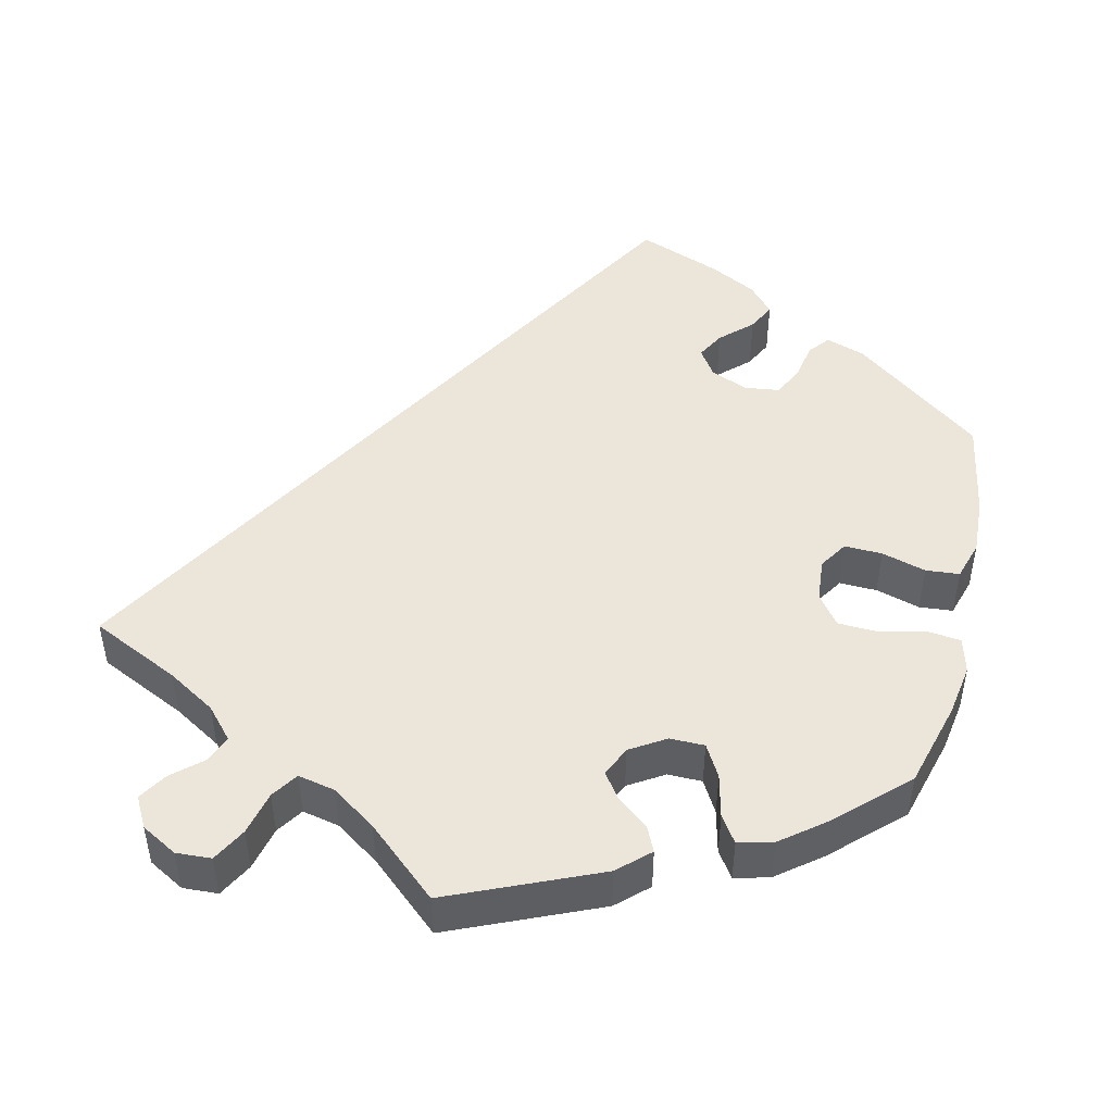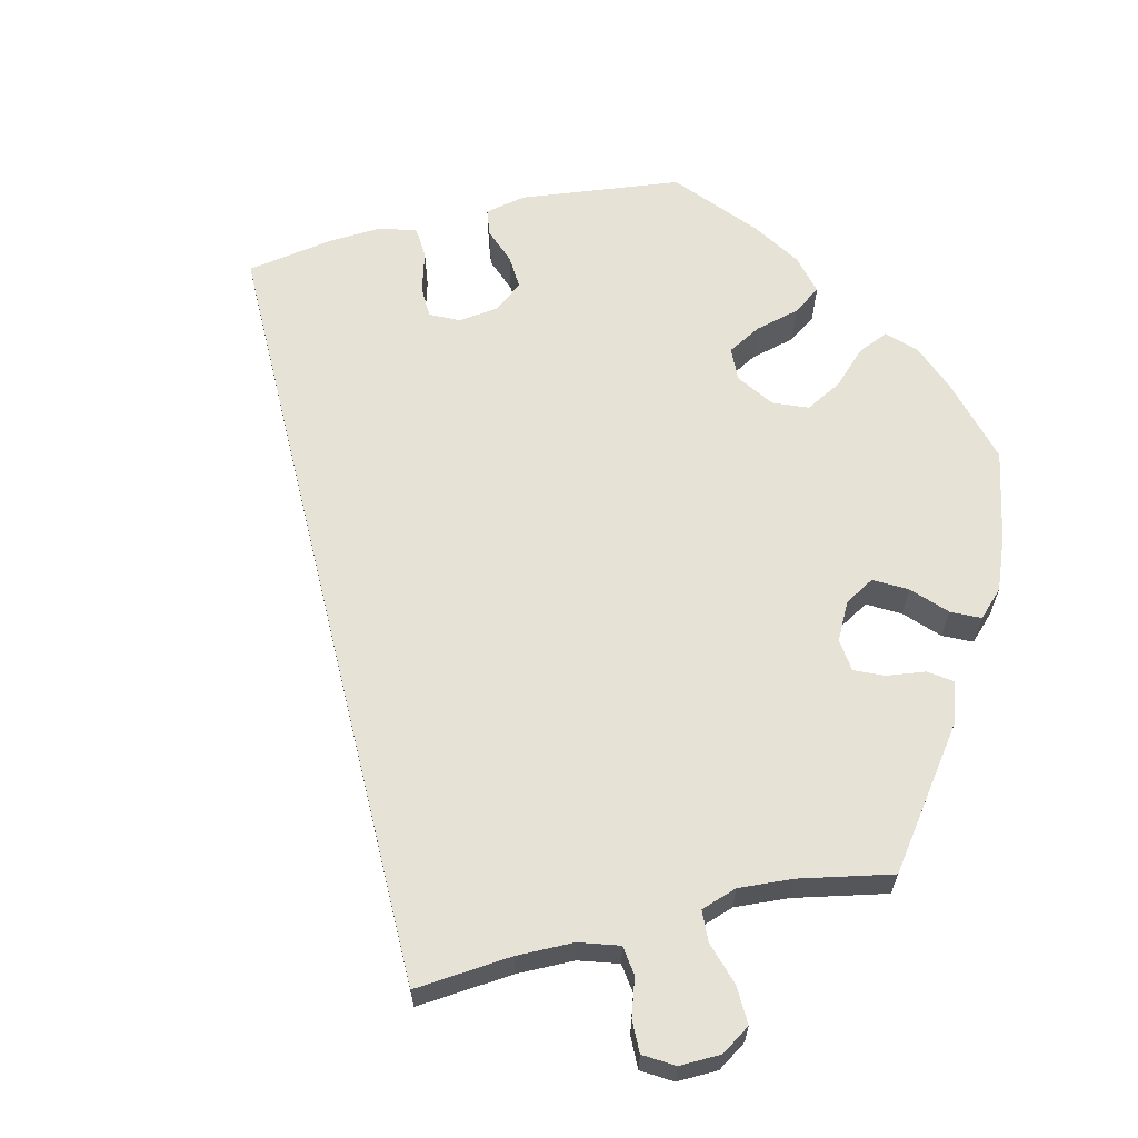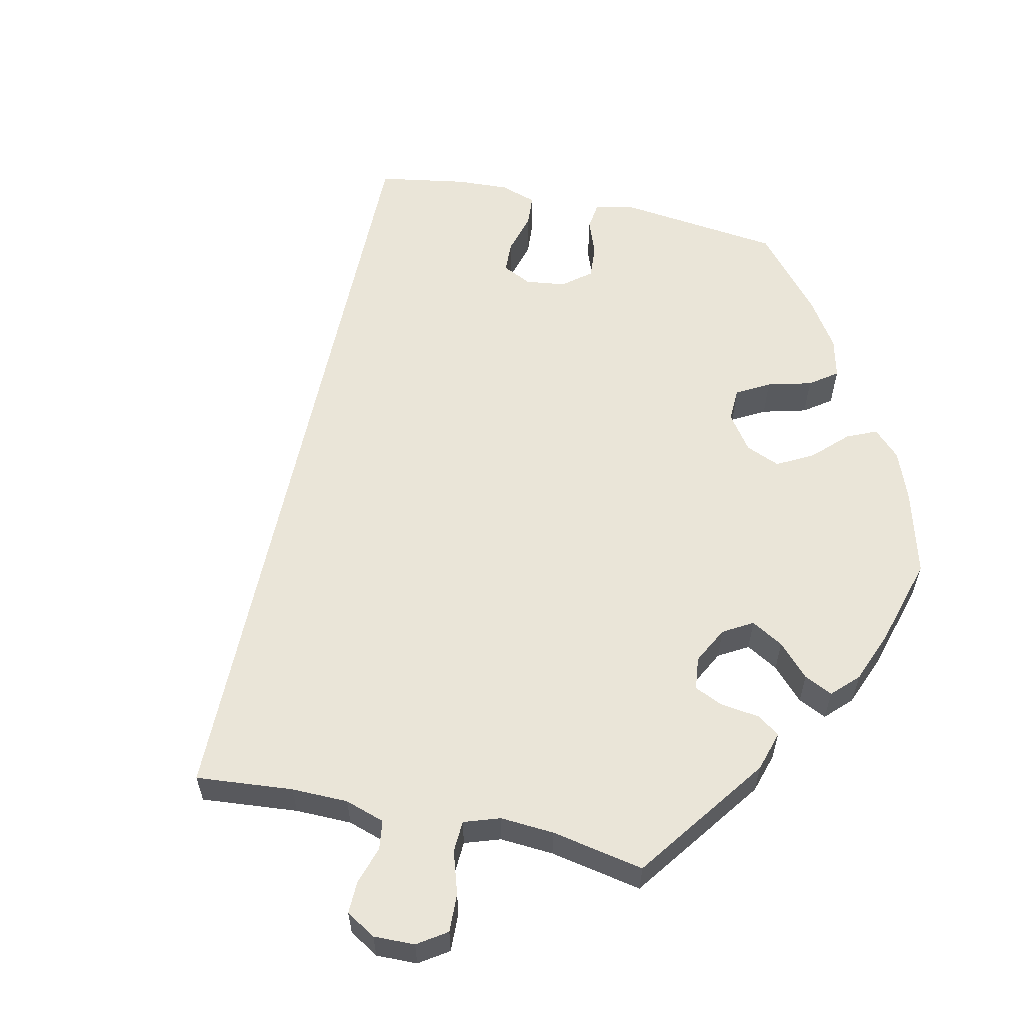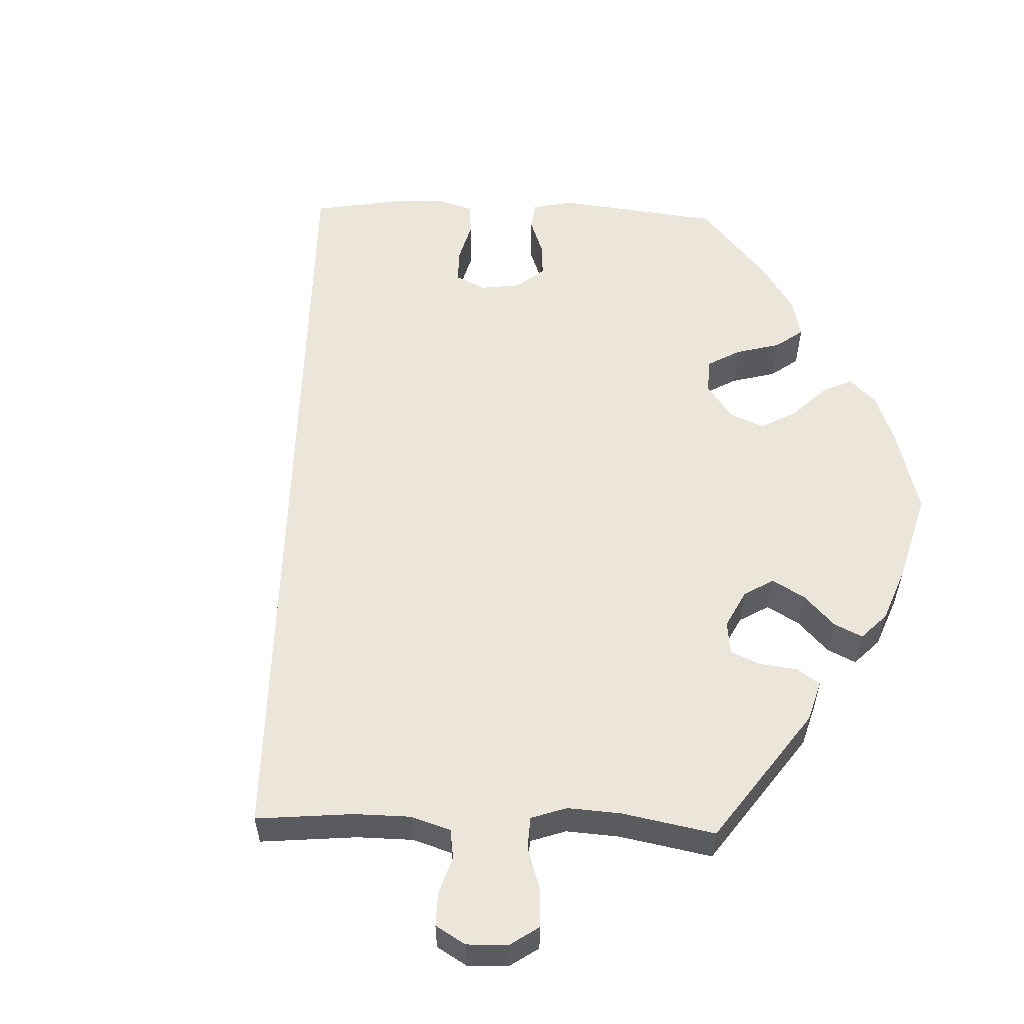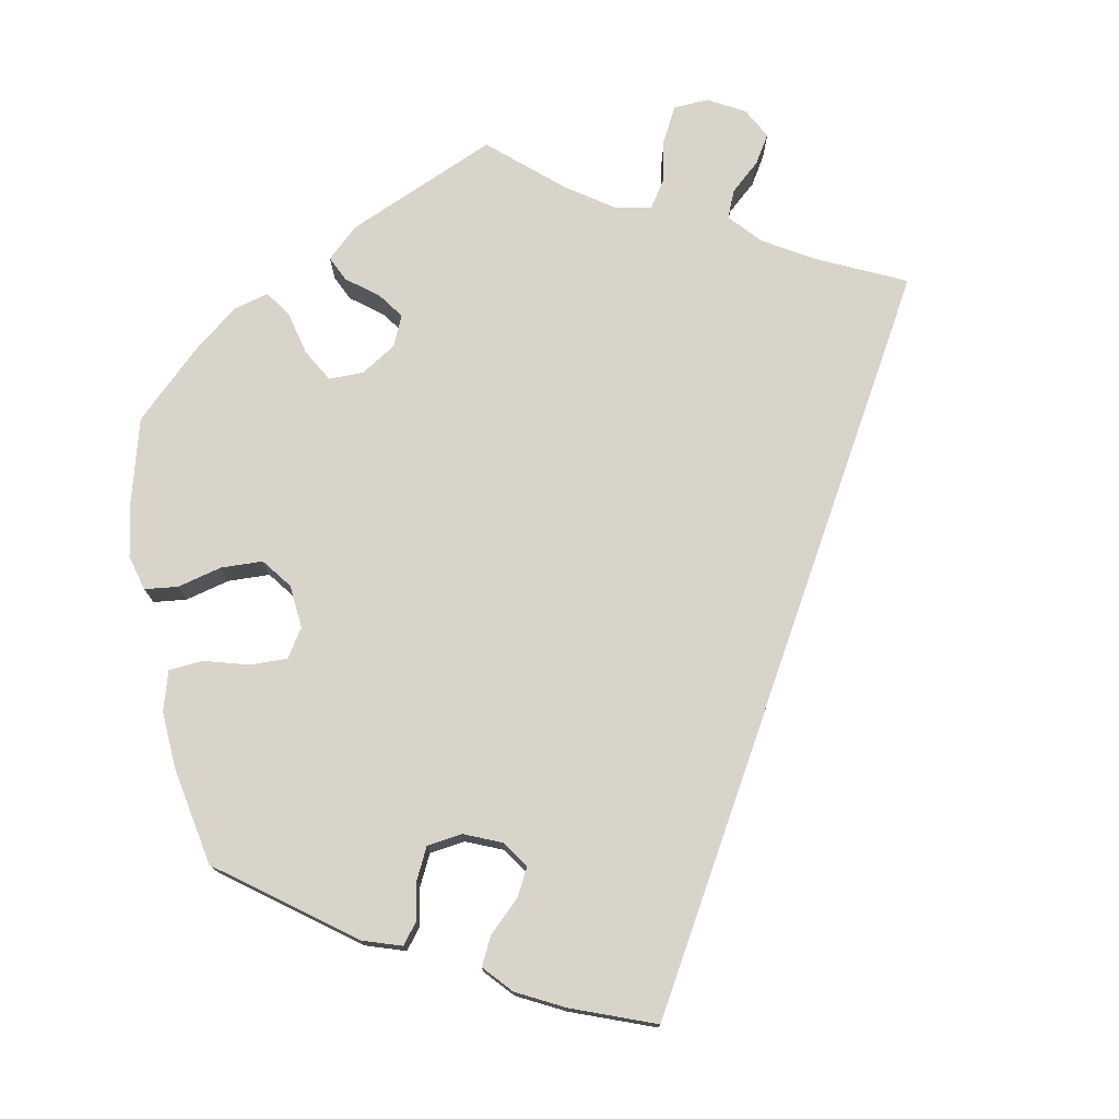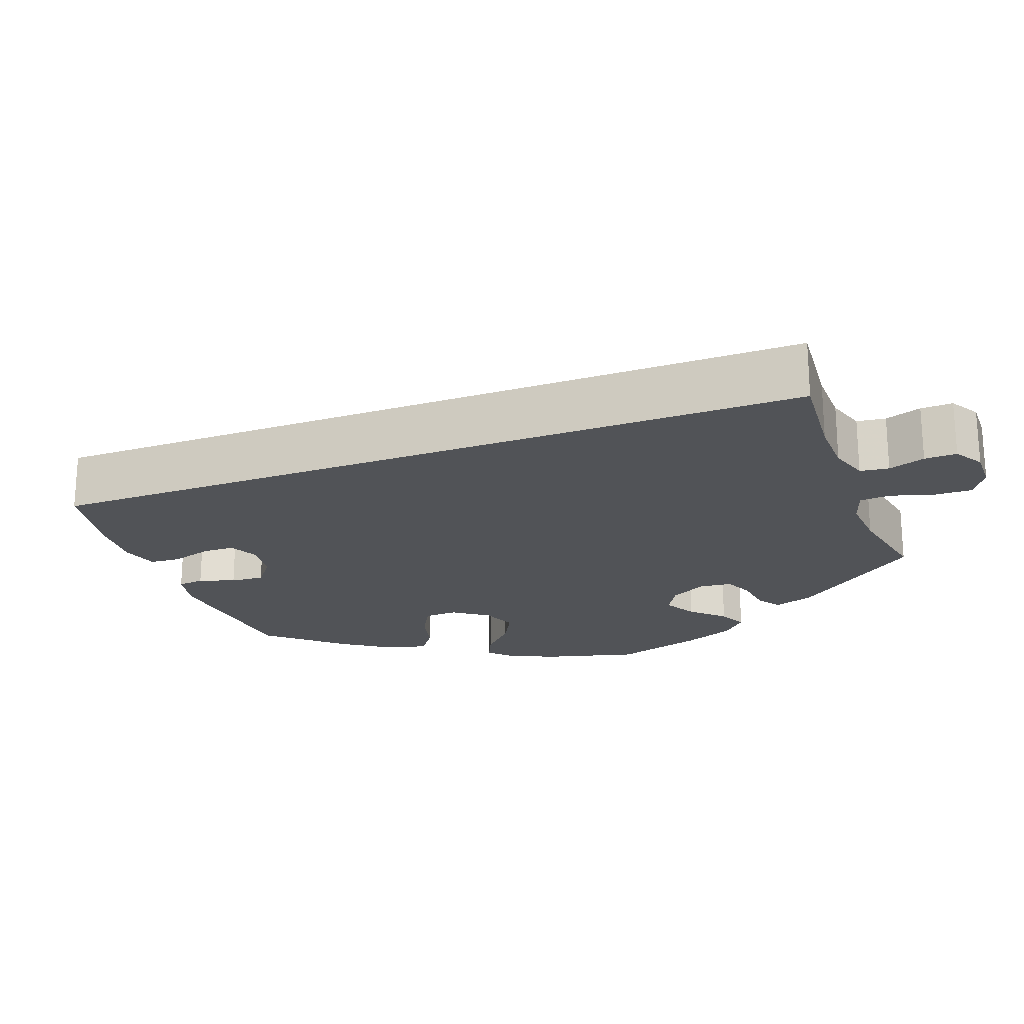
<metadata>
{"format":"obj","ext":"obj","renderer":"f3d","projection":"perspective","resolution":1024,"background":"white","views":[{"elev":47.8,"azim":73.4,"up":"+Y"},{"elev":63.7,"azim":16.2,"up":"+Y"},{"elev":59.3,"azim":42.2,"up":"+Y"},{"elev":57.2,"azim":32.0,"up":"+Y"},{"elev":75.7,"azim":-130.8,"up":"+Y"},{"elev":-21.8,"azim":-39.6,"up":"+Y"}]}
</metadata>
<code>
v 0.419 0.07 -0.37
v 0.367 0.07 -0.412
v 0.322 0.07 -0.424
v 0.297 0.07 -0.39
v 0.281 0.07 -0.334
v 0.253 0.07 -0.289
v 0.206 0.07 -0.283
v 0.156 0.07 -0.306
v 0.136 0.07 -0.344
v 0.161 0.07 -0.385
v 0.203 0.07 -0.426
v 0.221 0.07 -0.465
v 0.185 0.07 -0.503
v 0.119 0.07 -0.536
v 0 0.07 -0.578
v -0.19 0.07 -0.497
v -0.229 0.07 -0.462
v -0.216 0.07 -0.43
v -0.179 0.07 -0.399
v -0.155 0.07 -0.363
v -0.172 0.07 -0.321
v -0.213 0.07 -0.29
v -0.254 0.07 -0.287
v -0.275 0.07 -0.321
v -0.288 0.07 -0.374
v -0.31 0.07 -0.407
v -0.357 0.07 -0.397
v -0.413 0.07 -0.361
v -0.501 0.07 -0.289
v -0.001 0.07 0.578
v 0.101 0.07 0.507
v 0.164 0.07 0.472
v 0.216 0.07 0.461
v 0.239 0.07 0.491
v 0.249 0.07 0.54
v 0.269 0.07 0.577
v 0.313 0.07 0.578
v 0.358 0.07 0.551
v 0.378 0.07 0.511
v 0.352 0.07 0.469
v 0.31 0.07 0.43
v 0.292 0.07 0.394
v 0.324 0.07 0.358
v 0.386 0.07 0.328
v 0.5 0.07 0.289
v 0.523 0.07 0.084
v 0.511 0.07 0.032
v 0.476 0.07 0.029
v 0.43 0.07 0.048
v 0.39 0.07 0.052
v 0.365 0.07 0.018
v 0.363 0.07 -0.035
v 0.385 0.07 -0.073
v 0.432 0.07 -0.073
v 0.486 0.07 -0.057
v 0.526 0.07 -0.06
v 0.538 0.07 -0.104
v 0.528 0.07 -0.174
v 0.5 0.07 -0.289
v 0.419 0 -0.37
v 0.367 0 -0.412
v 0.322 0 -0.424
v 0.297 0 -0.39
v 0.281 0 -0.334
v 0.253 0 -0.289
v 0.206 0 -0.283
v 0.156 0 -0.306
v 0.136 0 -0.344
v 0.161 0 -0.385
v 0.203 0 -0.426
v 0.221 0 -0.465
v 0.185 0 -0.503
v 0.119 0 -0.536
v 0 0 -0.578
v -0.19 0 -0.497
v -0.229 0 -0.462
v -0.216 0 -0.43
v -0.179 0 -0.399
v -0.155 0 -0.363
v -0.172 0 -0.321
v -0.213 0 -0.29
v -0.254 0 -0.287
v -0.275 0 -0.321
v -0.288 0 -0.374
v -0.31 0 -0.407
v -0.357 0 -0.397
v -0.413 0 -0.361
v -0.501 0 -0.289
v -0.001 0 0.578
v 0.101 0 0.507
v 0.164 0 0.472
v 0.216 0 0.461
v 0.239 0 0.491
v 0.249 0 0.54
v 0.269 0 0.577
v 0.313 0 0.578
v 0.358 0 0.551
v 0.378 0 0.511
v 0.352 0 0.469
v 0.31 0 0.43
v 0.292 0 0.394
v 0.324 0 0.358
v 0.386 0 0.328
v 0.5 0 0.289
v 0.523 0 0.084
v 0.511 0 0.032
v 0.476 0 0.029
v 0.43 0 0.048
v 0.39 0 0.052
v 0.365 0 0.018
v 0.363 0 -0.035
v 0.385 0 -0.073
v 0.432 0 -0.073
v 0.486 0 -0.057
v 0.526 0 -0.06
v 0.538 0 -0.104
v 0.528 0 -0.174
v 0.5 0 -0.289
f 54 55 56 57
f 53 54 57 58
f 46 47 48 49
f 44 45 46 49
f 43 44 49 50
f 42 43 50 51
f 38 39 40 41
f 38 41 42
f 37 38 42
f 34 35 36 37
f 33 34 37 42
f 32 33 42 51
f 28 29 30 31
f 24 25 26 27
f 23 24 27 28
f 16 17 18 19
f 16 19 20
f 15 16 20
f 14 15 20 21
f 10 11 12 13
f 9 10 13 14
f 2 3 4 5
f 2 5 6
f 1 2 6
f 53 58 59 1
f 31 32 51 52
f 23 28 31
f 22 23 31 52
f 9 14 21 22
f 8 9 22
f 7 8 22 52
f 6 7 52 53
f 1 6 53
f 116 115 114 113
f 117 116 113 112
f 108 107 106 105
f 108 105 104 103
f 109 108 103 102
f 110 109 102 101
f 100 99 98 97
f 101 100 97
f 101 97 96
f 96 95 94 93
f 101 96 93 92
f 110 101 92 91
f 90 89 88 87
f 86 85 84 83
f 87 86 83 82
f 78 77 76 75
f 79 78 75
f 79 75 74
f 80 79 74 73
f 72 71 70 69
f 73 72 69 68
f 64 63 62 61
f 65 64 61
f 65 61 60
f 60 118 117 112
f 111 110 91 90
f 90 87 82
f 111 90 82 81
f 81 80 73 68
f 81 68 67
f 111 81 67 66
f 112 111 66 65
f 112 65 60
f 1 60 61 2
f 2 61 62 3
f 3 62 63 4
f 4 63 64 5
f 5 64 65 6
f 6 65 66 7
f 7 66 67 8
f 8 67 68 9
f 9 68 69 10
f 10 69 70 11
f 11 70 71 12
f 12 71 72 13
f 13 72 73 14
f 14 73 74 15
f 15 74 75 16
f 16 75 76 17
f 17 76 77 18
f 18 77 78 19
f 19 78 79 20
f 20 79 80 21
f 21 80 81 22
f 22 81 82 23
f 23 82 83 24
f 24 83 84 25
f 25 84 85 26
f 26 85 86 27
f 27 86 87 28
f 28 87 88 29
f 29 88 89 30
f 30 89 90 31
f 31 90 91 32
f 32 91 92 33
f 33 92 93 34
f 34 93 94 35
f 35 94 95 36
f 36 95 96 37
f 37 96 97 38
f 38 97 98 39
f 39 98 99 40
f 40 99 100 41
f 41 100 101 42
f 42 101 102 43
f 43 102 103 44
f 44 103 104 45
f 45 104 105 46
f 46 105 106 47
f 47 106 107 48
f 48 107 108 49
f 49 108 109 50
f 50 109 110 51
f 51 110 111 52
f 52 111 112 53
f 53 112 113 54
f 54 113 114 55
f 55 114 115 56
f 56 115 116 57
f 57 116 117 58
f 58 117 118 59
f 59 118 60 1

</code>
